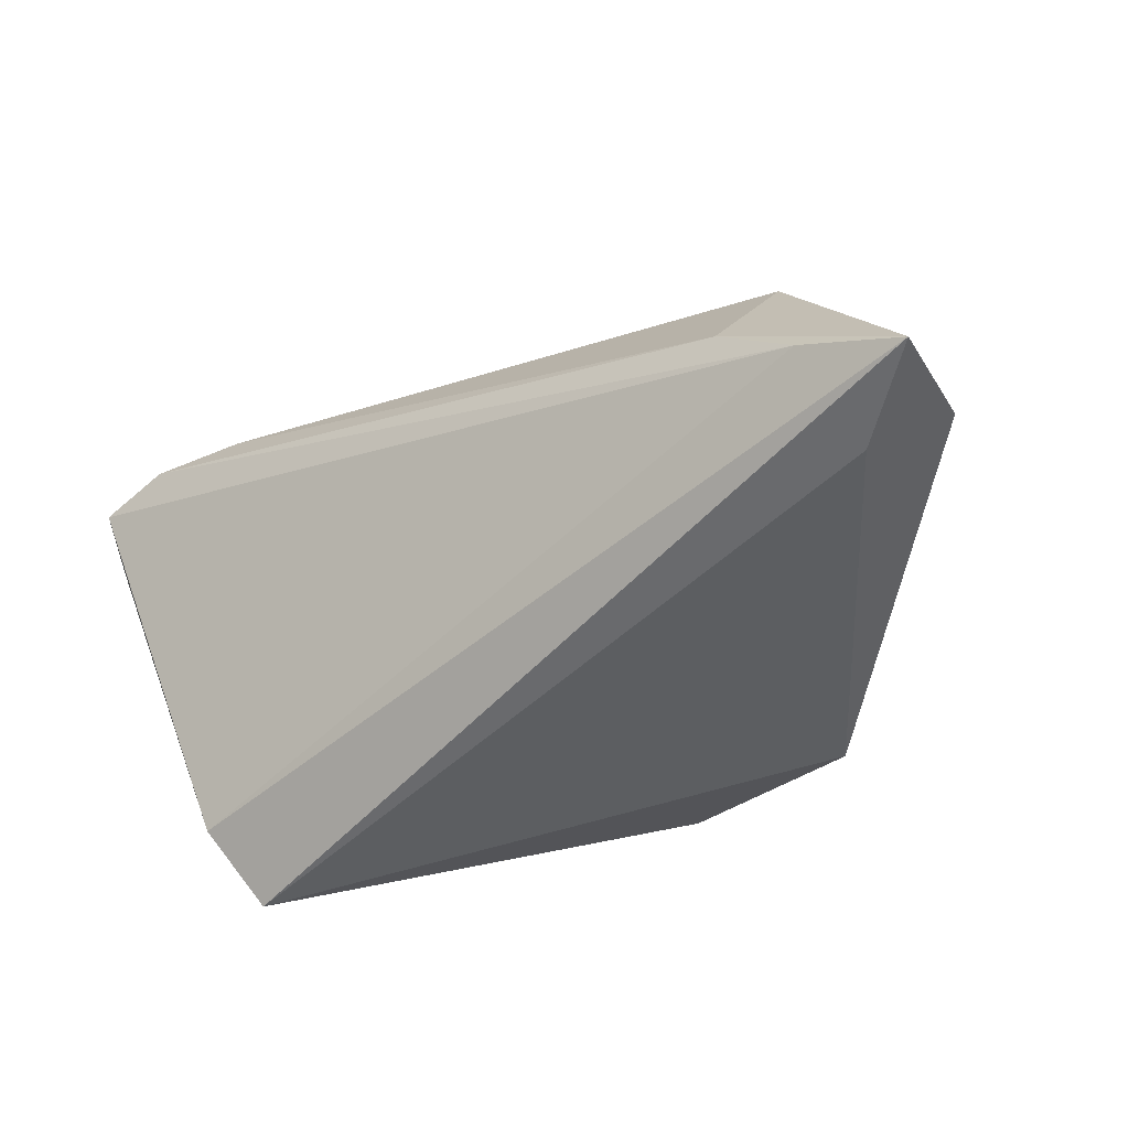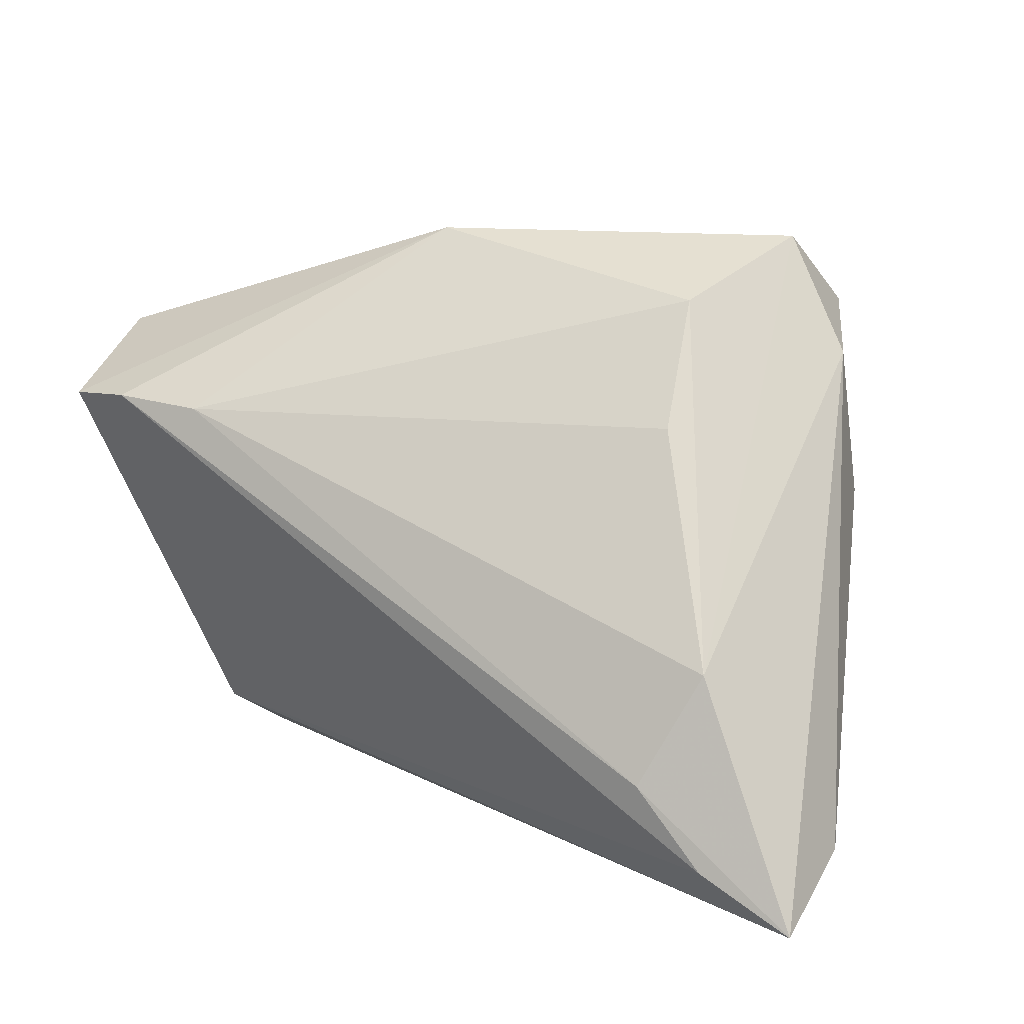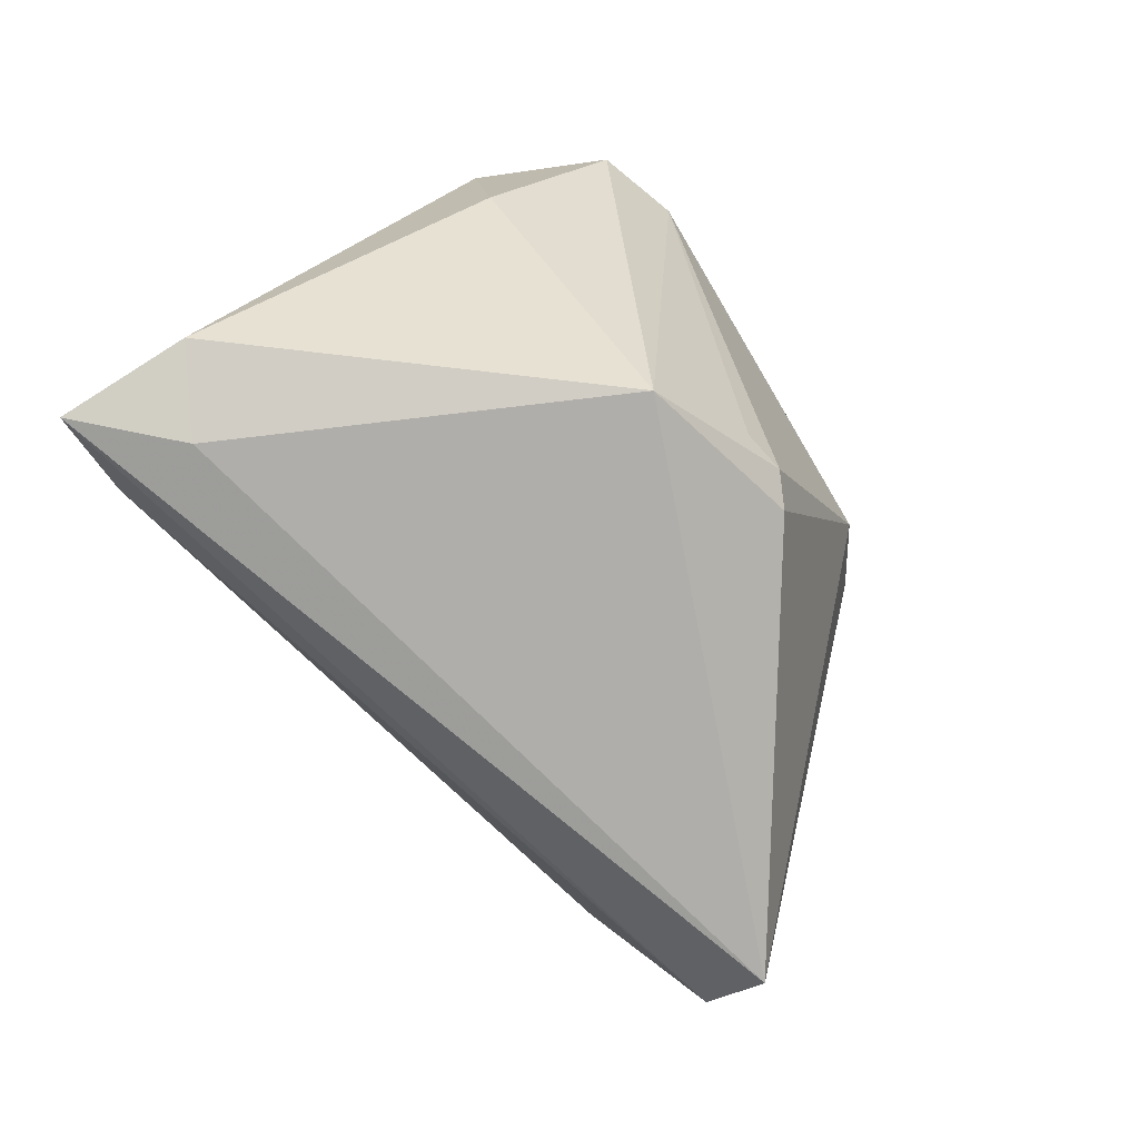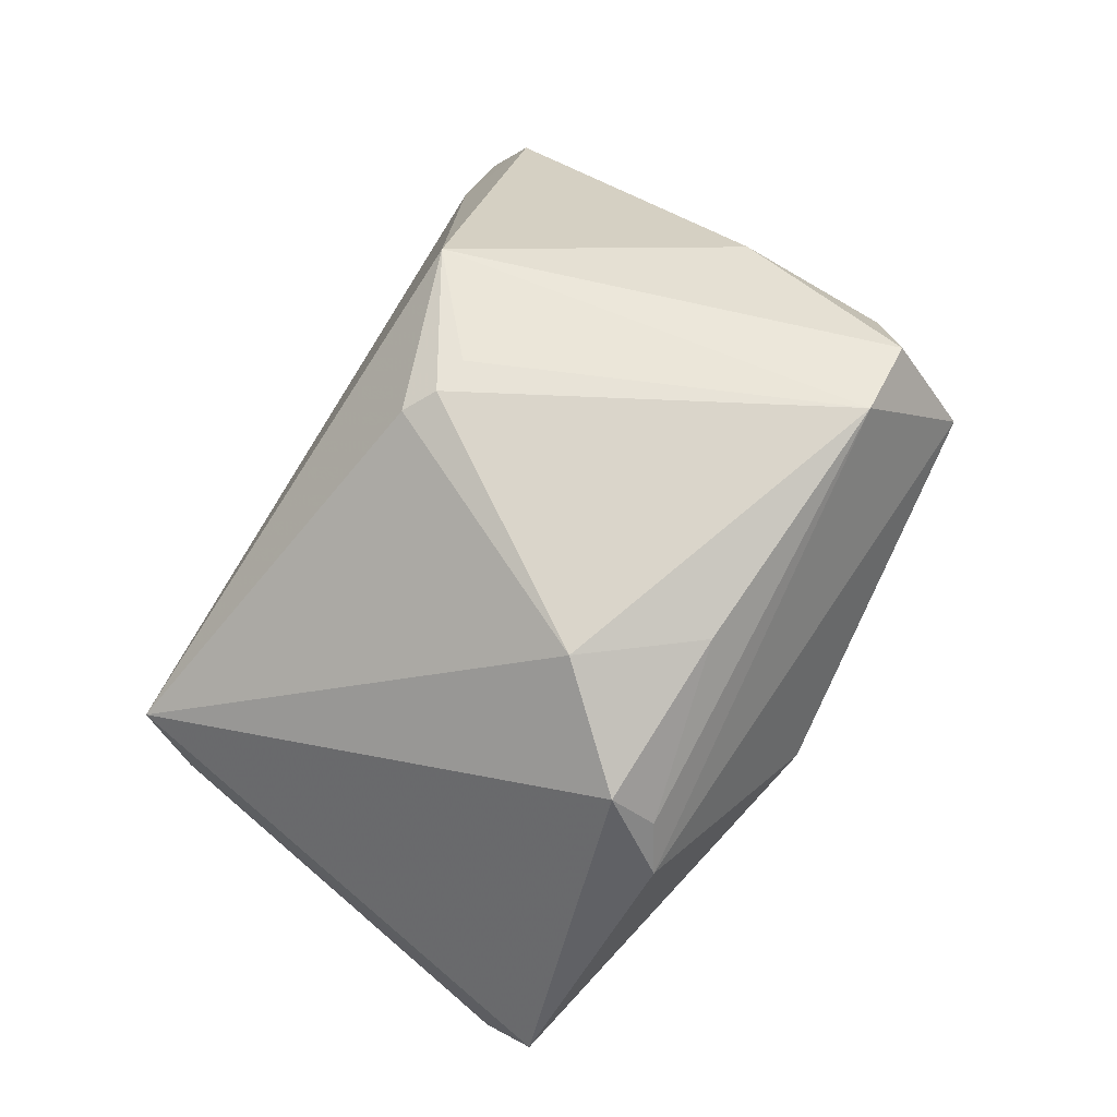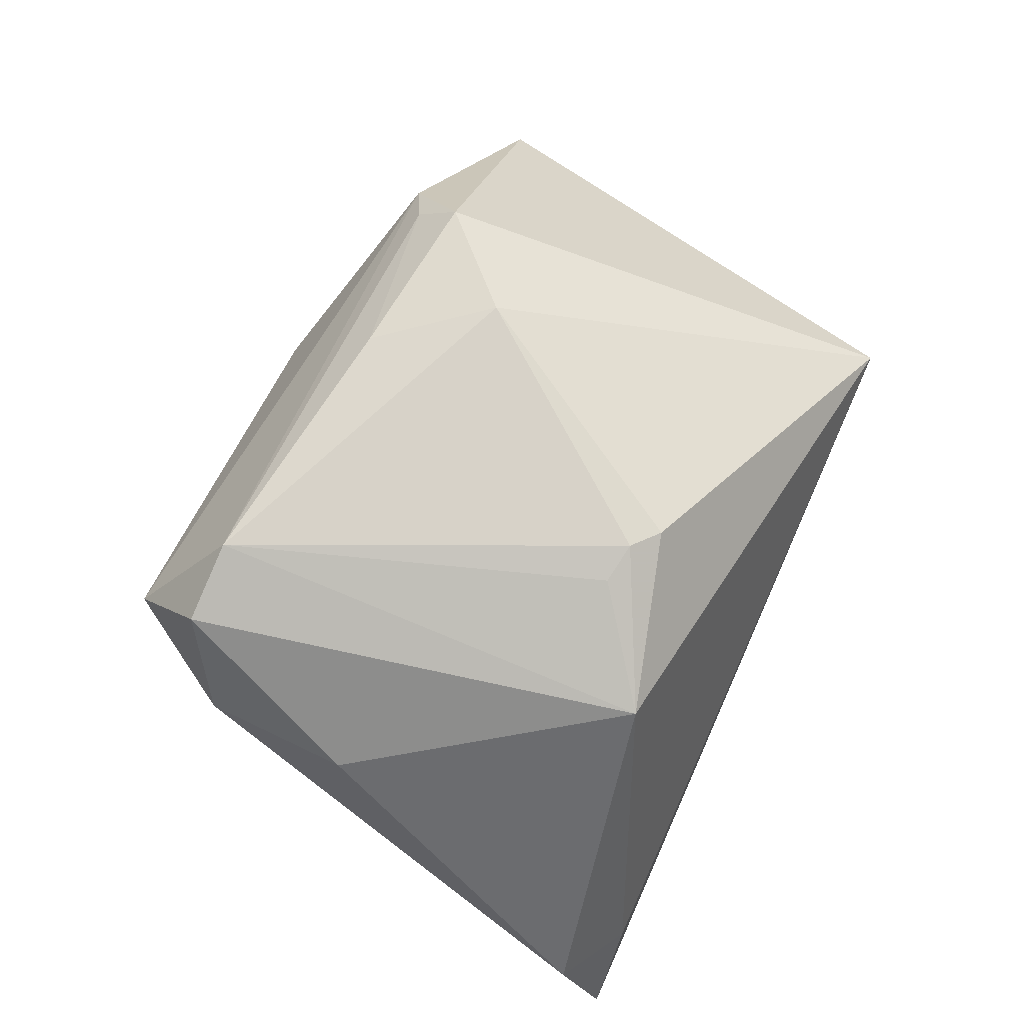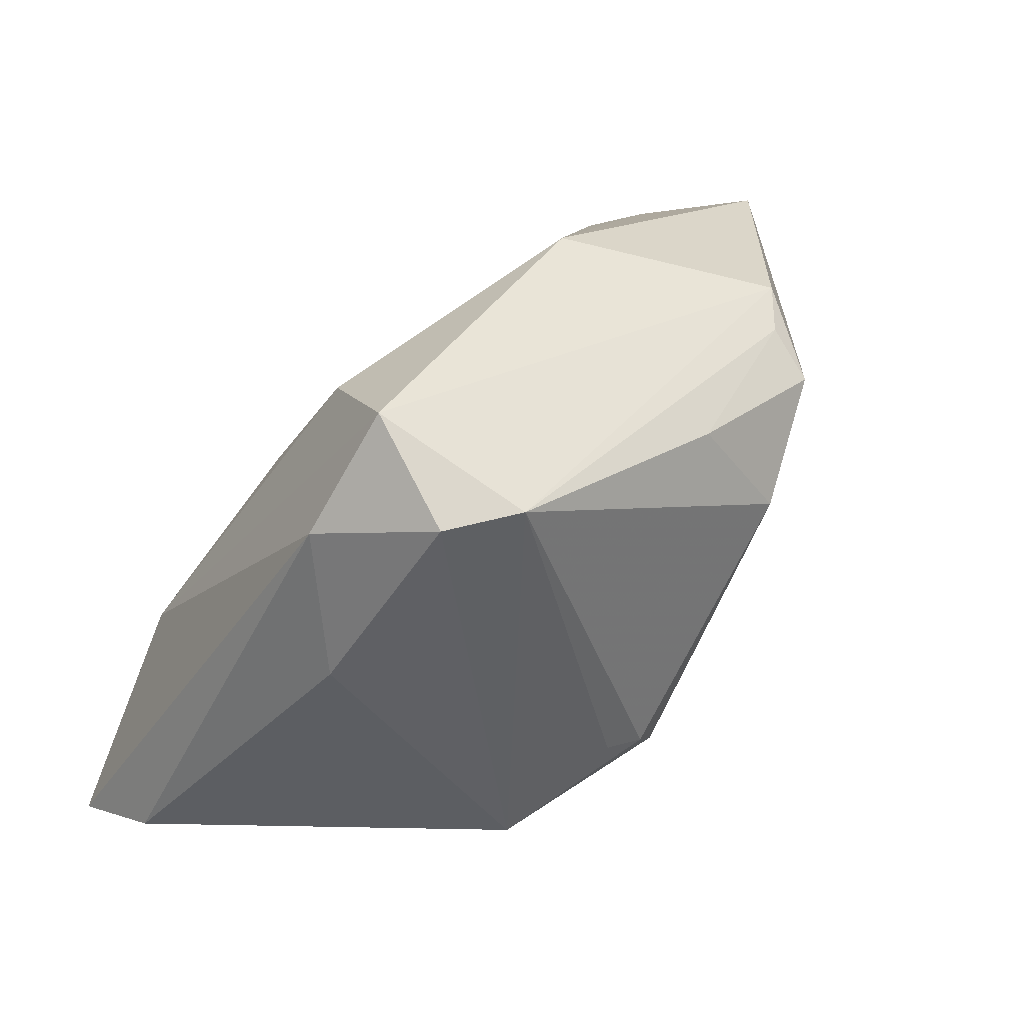
<metadata>
{"format":"obj","ext":"obj","renderer":"f3d","projection":"perspective","resolution":1024,"background":"white","views":[{"elev":-56.5,"azim":-147.3,"up":"+Y"},{"elev":13.7,"azim":-145.9,"up":"+Y"},{"elev":-66.3,"azim":-57.4,"up":"+Y"},{"elev":74.3,"azim":116.0,"up":"+Z"},{"elev":77.4,"azim":-66.3,"up":"+Z"},{"elev":36.0,"azim":-40.9,"up":"+Y"}]}
</metadata>
<code>
v 0.008384 0.03321 -0.001134
v -0.049 -0.03321 -0.02225
v 0.02671 0.01363 -0.02546
v -0.03714 -0.008144 -0.01989
v -0.02628 0.01457 -0.009259
v 0.0448 0.01372 -0.02554
v -0.0007086 -0.01816 0.02522
v 0.03675 0.01436 -0.0267
v 0.02891 0.02495 0.01233
v 0.006905 0.02044 0.02426
v 0.01519 0.008577 0.0267
v -0.04051 -0.03265 -0.01401
v -0.03216 -0.0198 -0.02463
v -0.008127 -0.01487 0.02589
v -0.03939 -0.02788 -0.02403
v -0.003751 -0.01563 0.0267
v -0.02992 0.02505 0.02397
v 0.03587 -0.03291 -1.632e-05
v -0.02378 0.02714 -0.0005961
v 0.025 0.0229 0.01675
v -0.03672 0.02101 0.01136
v 0.04846 0.01465 -0.0183
v -0.03736 0.00485 0.01434
v -0.02898 0.03321 0.01347
v -0.01967 -0.02334 0.02183
v 0.049 0.02031 -0.01043
v -0.04804 -0.02787 -0.01024
v 0.02543 0.01829 0.02146
v 0.03789 -0.0276 -0.007679
v -0.02139 0.02481 0.0267
f 28 18 26
f 21 4 2
f 24 4 21
f 2 18 12
f 3 1 8
f 9 1 24
f 24 30 9
f 9 28 26
f 26 1 9
f 11 30 16
f 16 7 11
f 18 28 11
f 11 7 18
f 24 21 17
f 17 30 24
f 17 21 23
f 23 21 27
f 27 21 2
f 2 12 27
f 6 1 26
f 6 8 1
f 2 4 13
f 3 8 13
f 13 4 3
f 28 9 20
f 20 9 30
f 19 1 3
f 24 1 19
f 19 4 24
f 10 11 28
f 30 11 10
f 28 20 10
f 10 20 30
f 25 17 23
f 23 27 25
f 25 7 16
f 30 17 25
f 25 27 12
f 18 7 25
f 25 12 18
f 22 6 26
f 8 6 15
f 15 13 8
f 2 13 15
f 3 4 5
f 5 19 3
f 4 19 5
f 16 30 14
f 14 25 16
f 30 25 14
f 6 22 29
f 26 18 29
f 29 22 26
f 29 15 6
f 29 18 2
f 2 15 29

</code>
